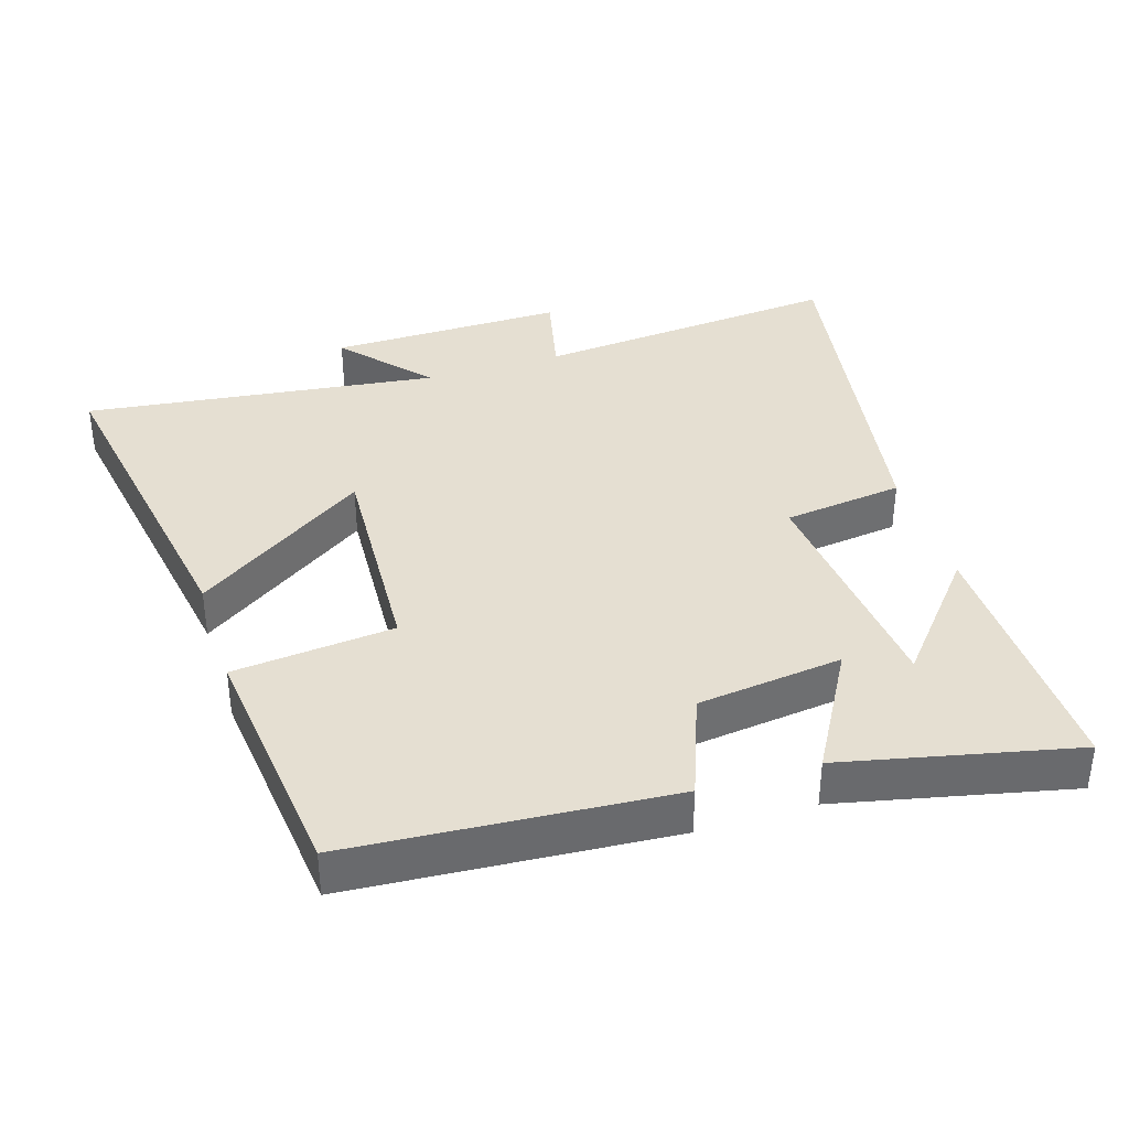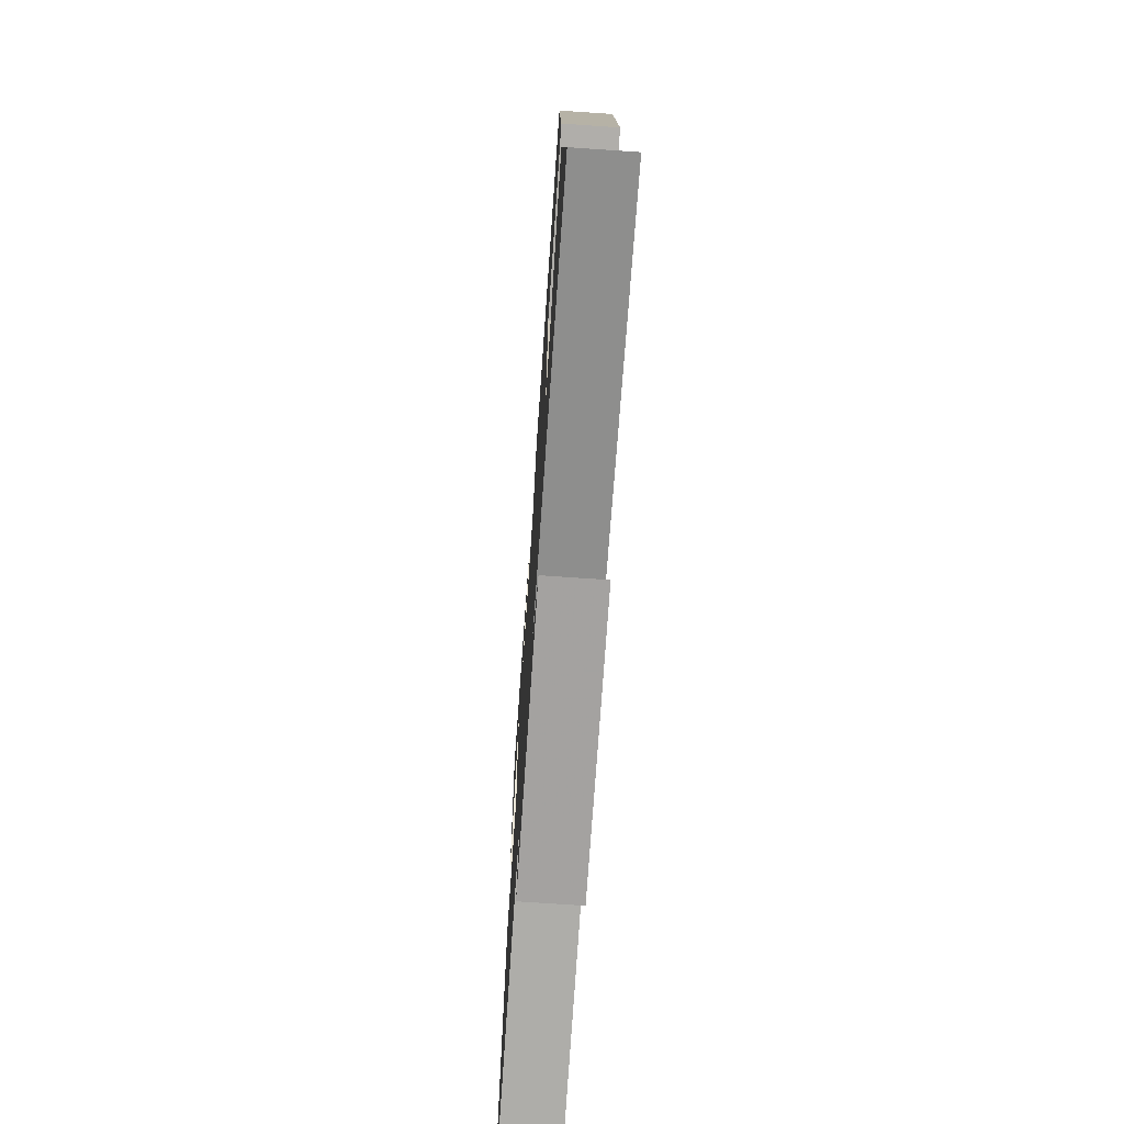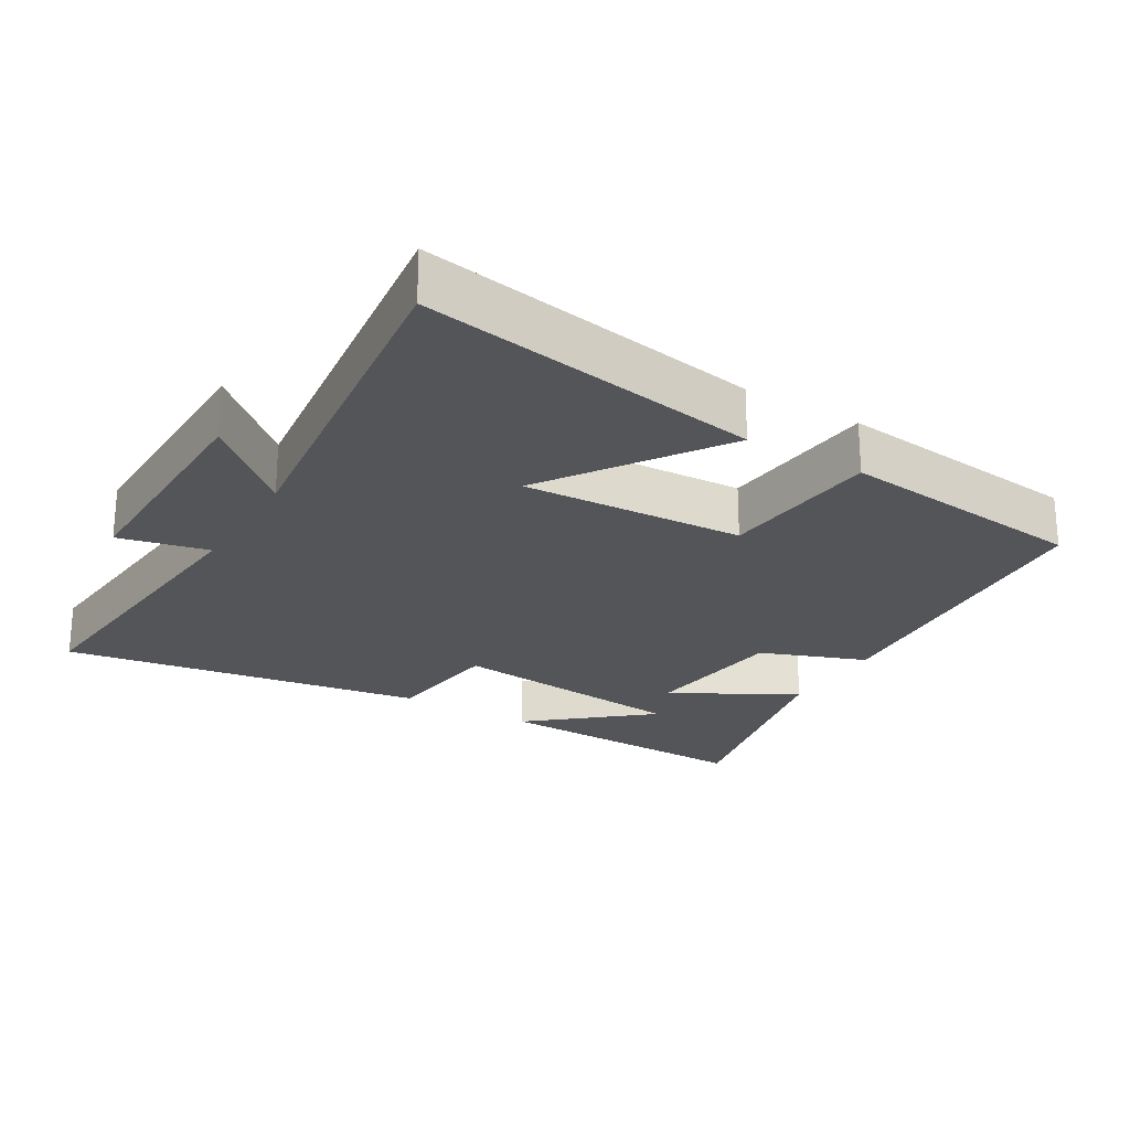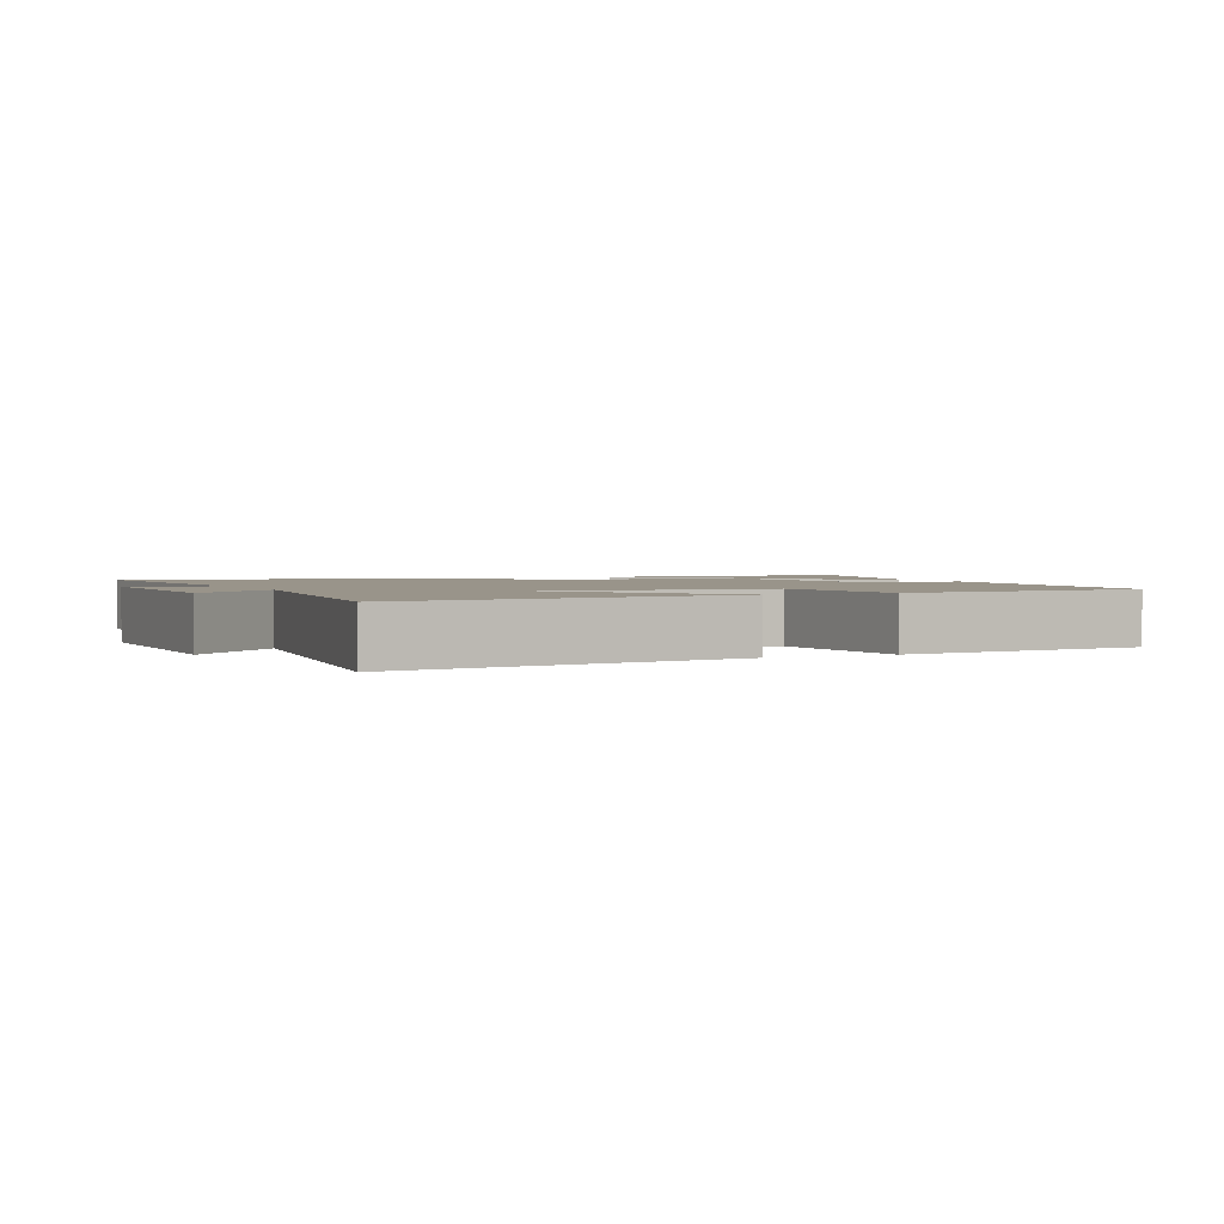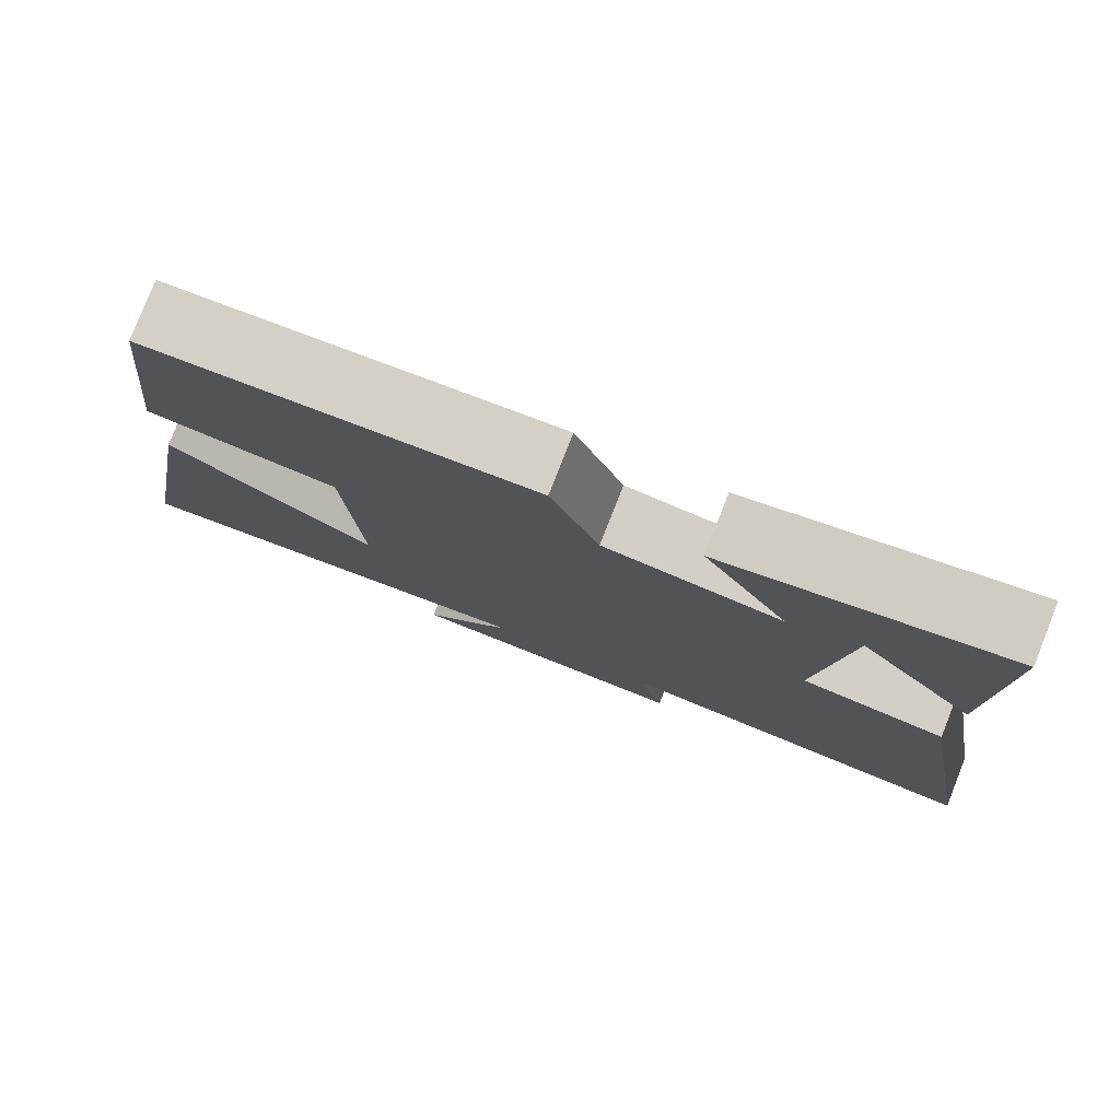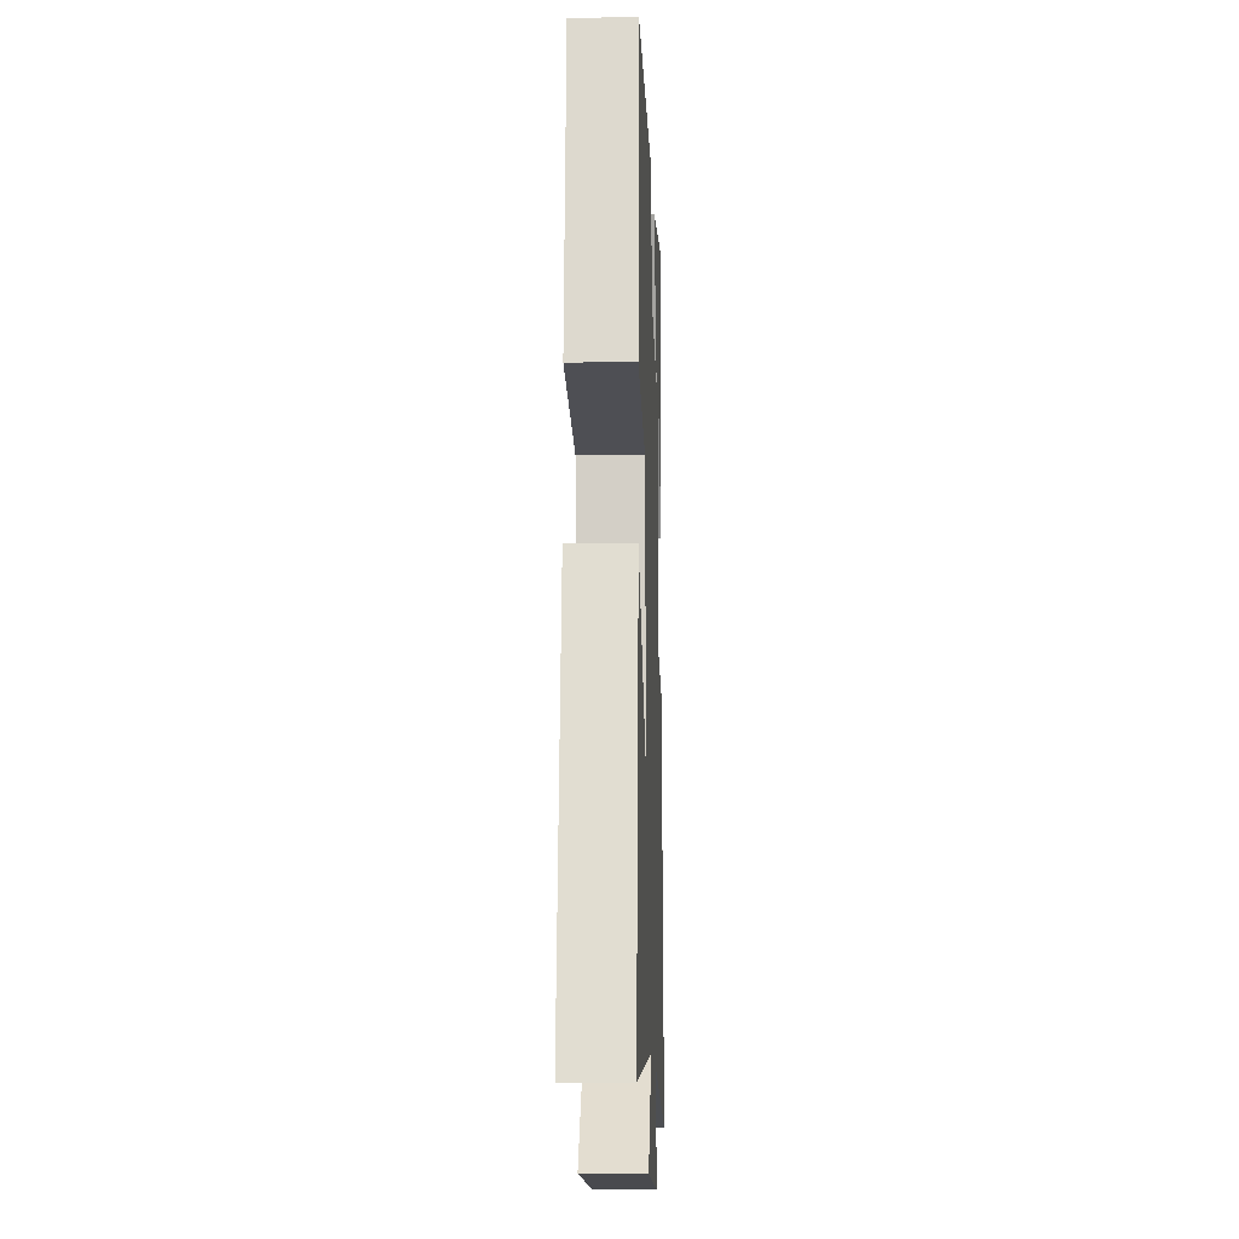
<metadata>
{"format":"obj","ext":"obj","renderer":"f3d","projection":"perspective","resolution":1024,"background":"white","views":[{"elev":37.3,"azim":-17.5,"up":"+Y"},{"elev":-72.0,"azim":-93.9,"up":"+Z"},{"elev":-24.1,"azim":-120.9,"up":"+Y"},{"elev":1.9,"azim":-114.0,"up":"+Y"},{"elev":79.4,"azim":21.5,"up":"+Z"},{"elev":-12.7,"azim":-88.0,"up":"+Z"}]}
</metadata>
<code>
v -0.582 0.07 -0.565
v -0.5 0.07 -0.069
v -0.248 0.07 -0.24
v -0.266 0.07 0.082
v -0.5 0.07 0.105
v -0.461 0.07 0.467
v 0.003 0.07 0.5
v 0.061 0.07 0.347
v 0.273 0.07 0.321
v 0.171 0.07 0.5
v 0.508 0.07 0.575
v 0.5 0.07 0.19
v 0.359 0.07 0.358
v 0.325 0.07 0.008
v 0.5 0.07 -0.014
v 0.586 0.07 -0.54
v 0.137 0.07 -0.5
v 0.167 0.07 -0.63
v -0.177 0.07 -0.626
v -0.067 0.07 -0.5
v -0.582 0 -0.565
v -0.5 0 -0.069
v -0.248 0 -0.24
v -0.266 0 0.082
v -0.5 0 0.105
v -0.461 0 0.467
v 0.003 0 0.5
v 0.061 0 0.347
v 0.273 0 0.321
v 0.171 0 0.5
v 0.508 0 0.575
v 0.5 0 0.19
v 0.359 0 0.358
v 0.325 0 0.008
v 0.5 0 -0.014
v 0.586 0 -0.54
v 0.137 0 -0.5
v 0.167 0 -0.63
v -0.177 0 -0.626
v -0.067 0 -0.5
f 17 18 19 20
f 14 15 16 17
f 13 14 17 20
f 11 12 13
f 9 10 11 13
f 9 13 20
f 8 9 20
f 4 5 6 7
f 3 4 7 8
f 20 1 2 3
f 3 8 20
f 40 39 38 37
f 37 36 35 34
f 40 37 34 33
f 33 32 31
f 33 31 30 29
f 40 33 29
f 40 29 28
f 27 26 25 24
f 28 27 24 23
f 23 22 21 40
f 40 28 23
f 1 21 22 2
f 2 22 23 3
f 3 23 24 4
f 4 24 25 5
f 5 25 26 6
f 6 26 27 7
f 7 27 28 8
f 8 28 29 9
f 9 29 30 10
f 10 30 31 11
f 11 31 32 12
f 12 32 33 13
f 13 33 34 14
f 14 34 35 15
f 15 35 36 16
f 16 36 37 17
f 17 37 38 18
f 18 38 39 19
f 19 39 40 20
f 20 40 21 1

</code>
